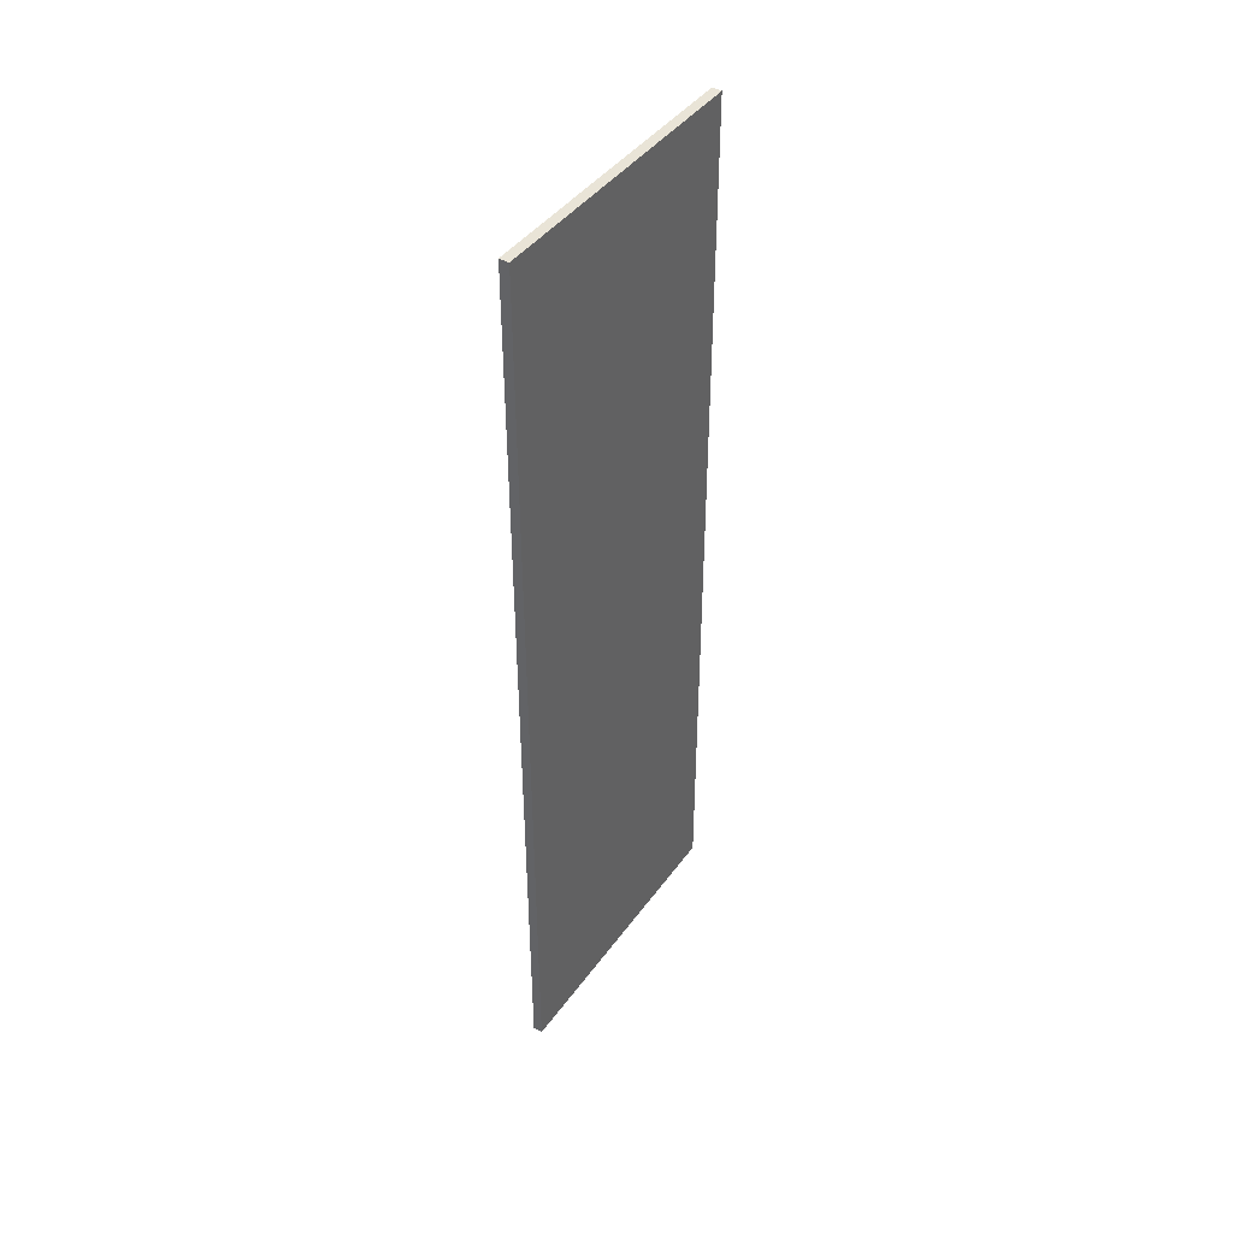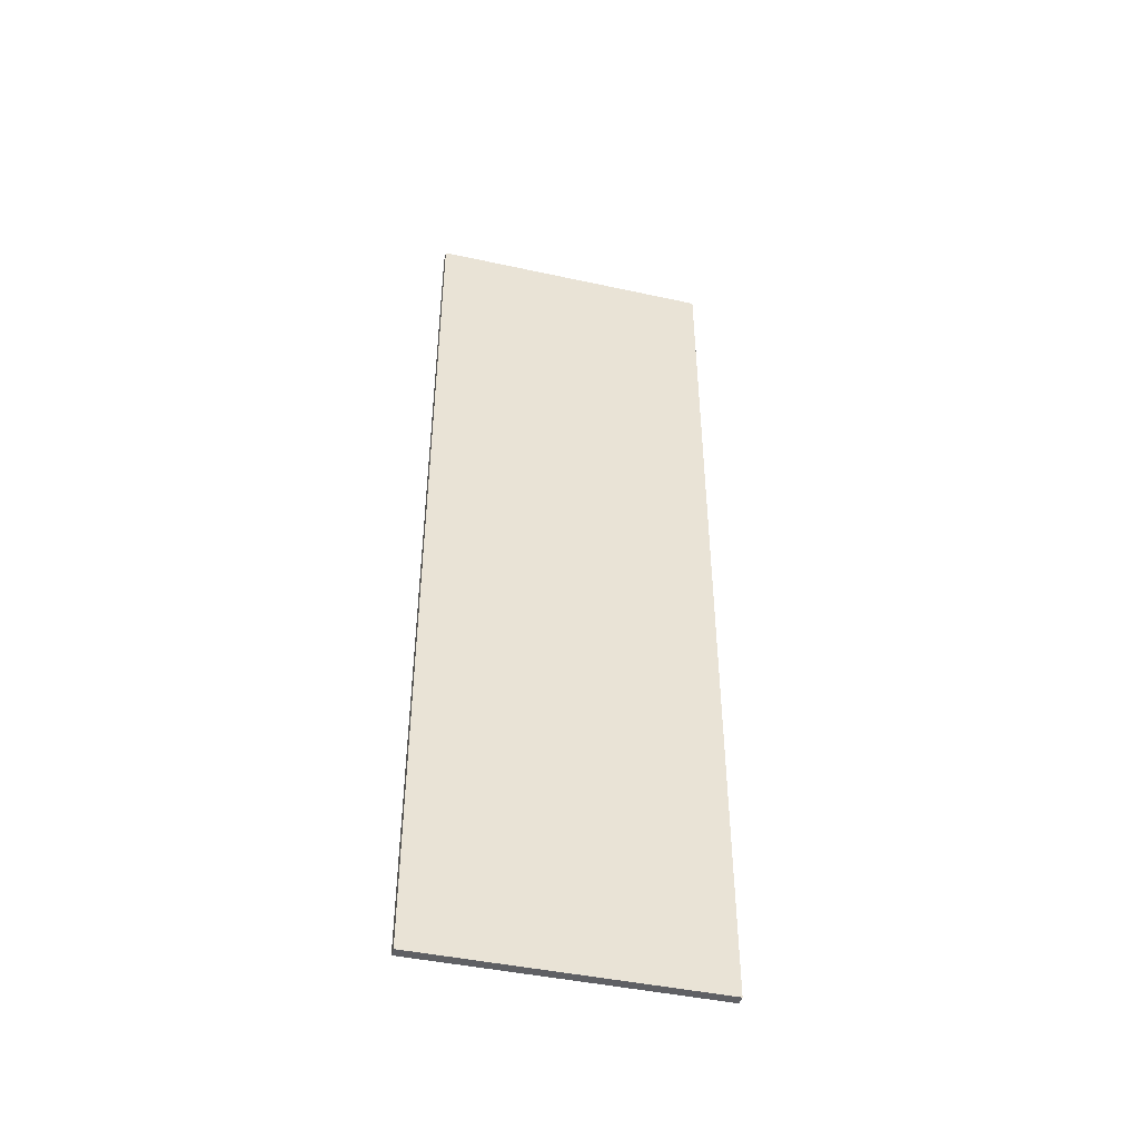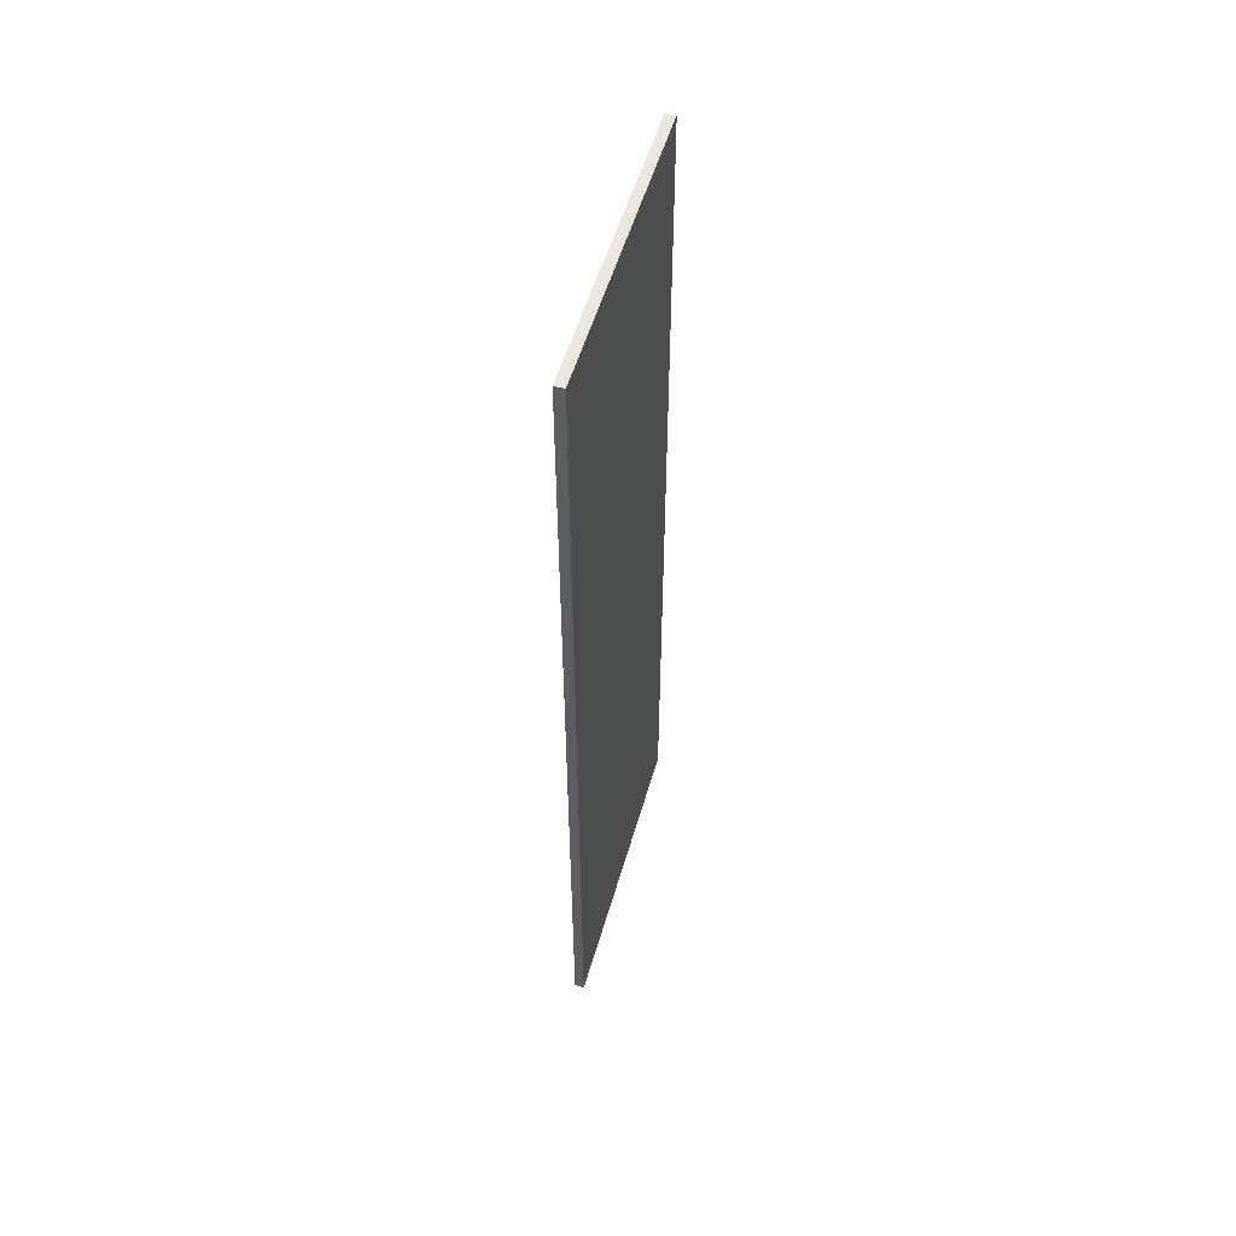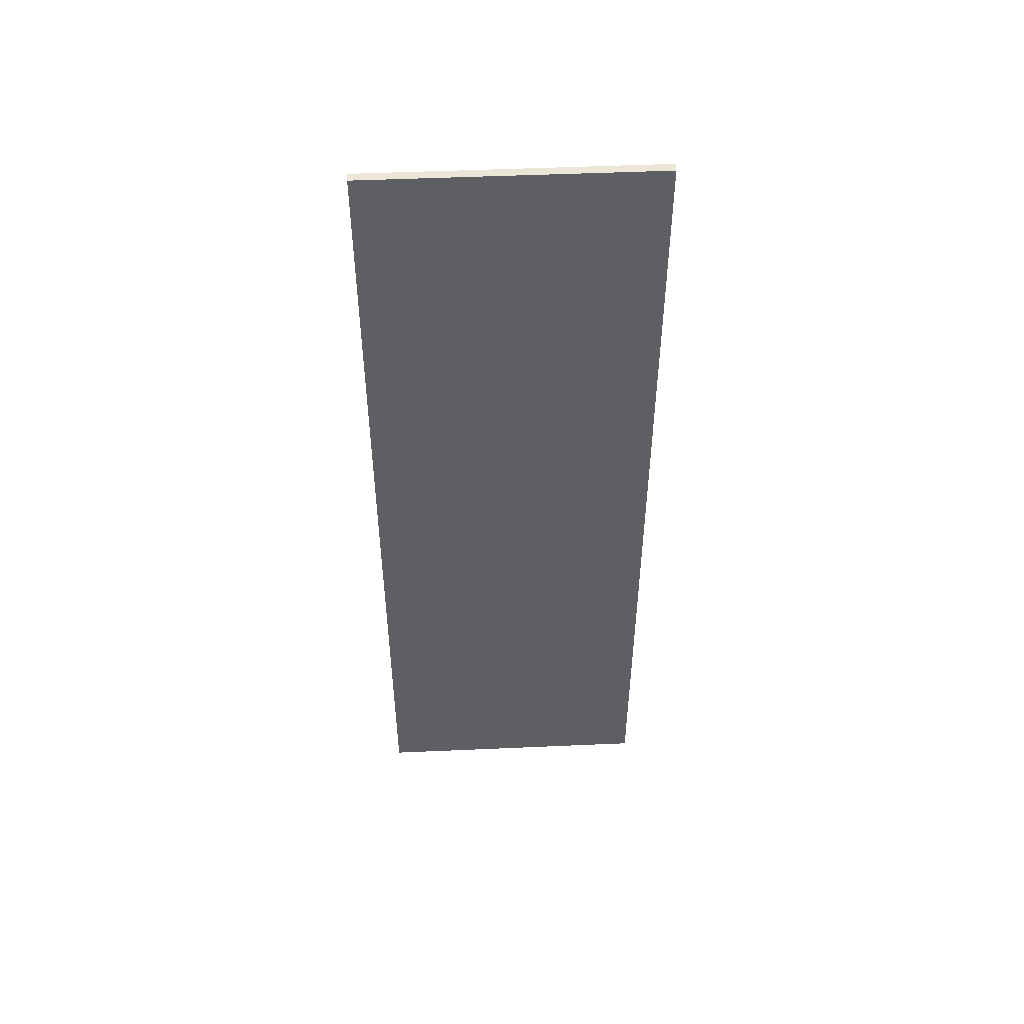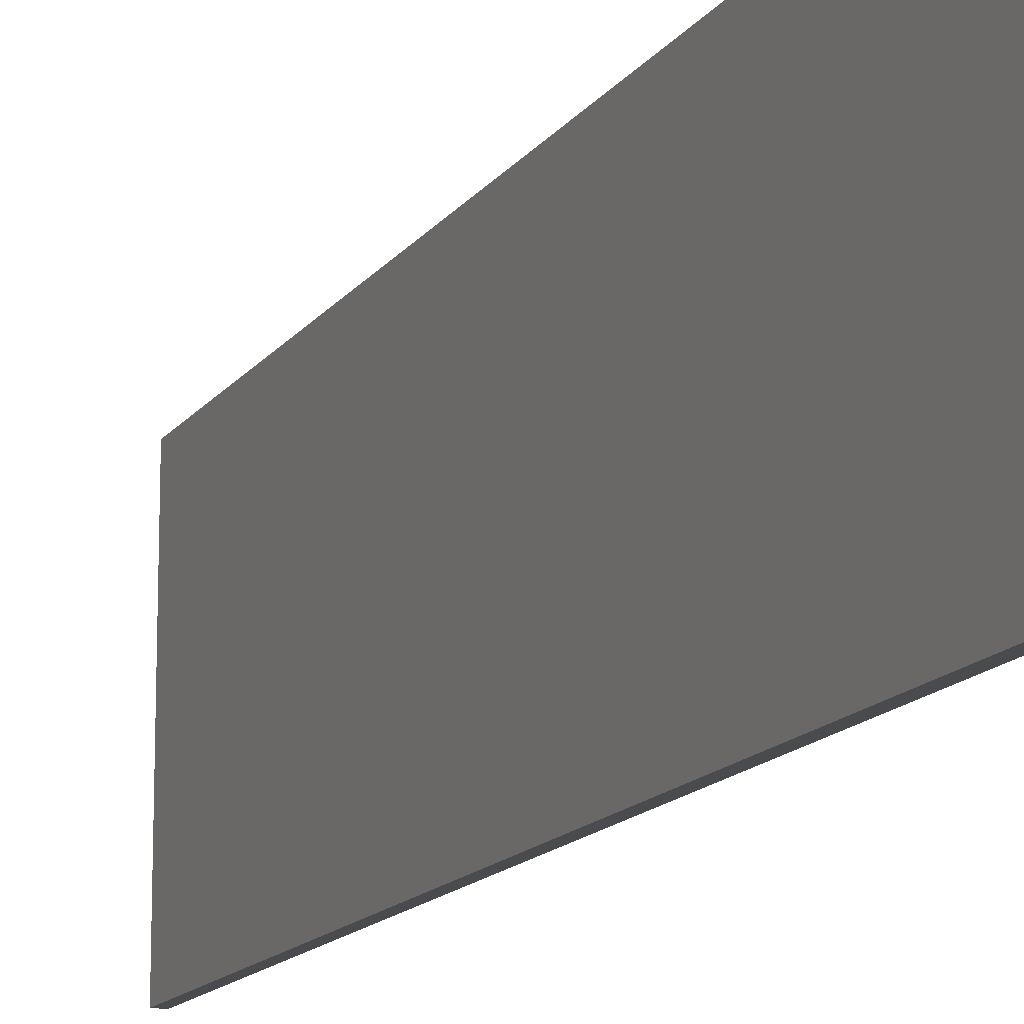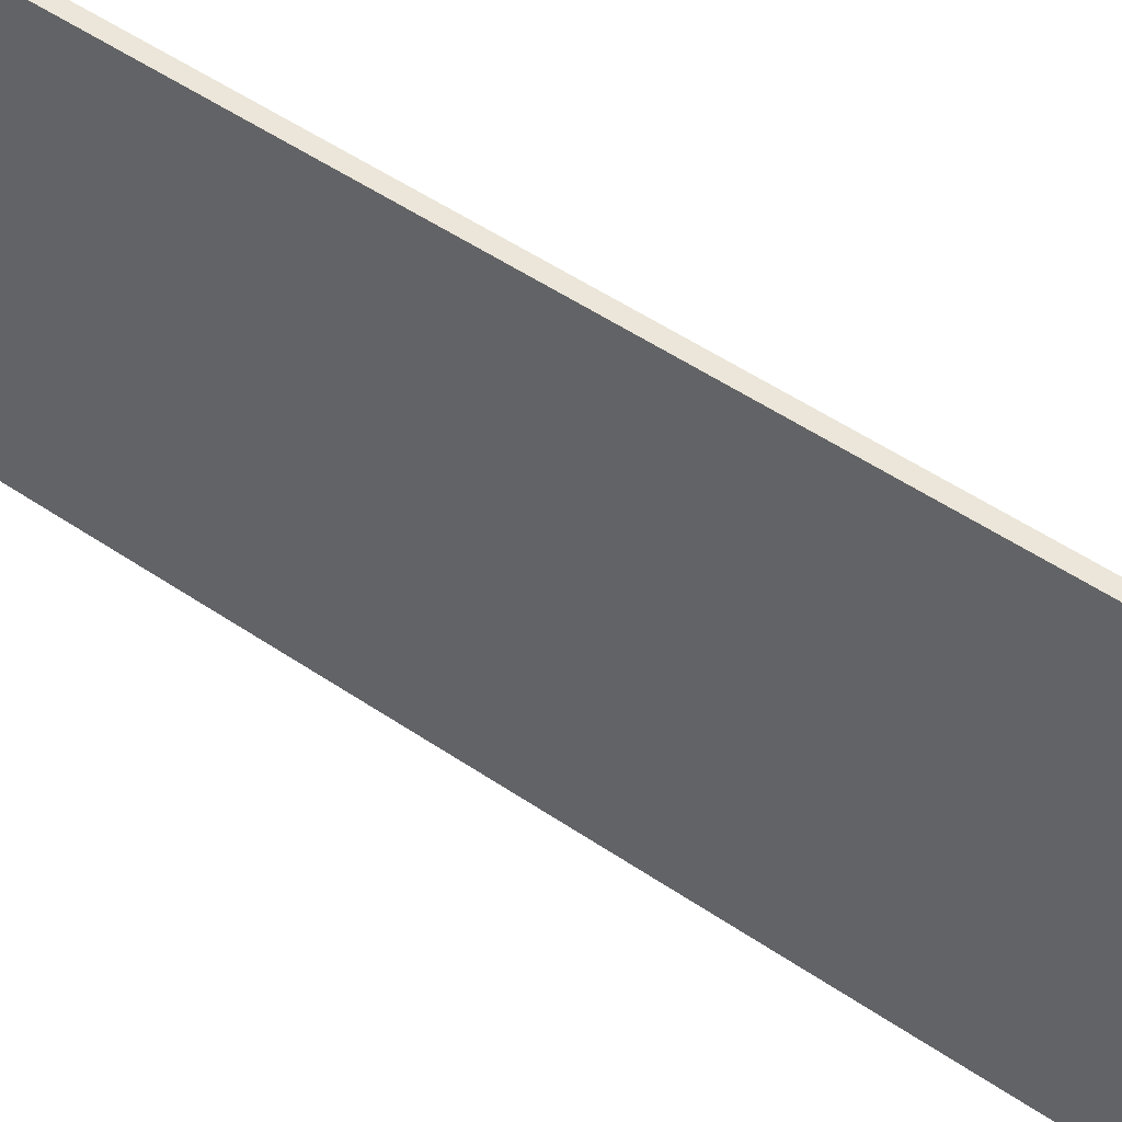
<metadata>
{"format":"obj","ext":"obj","renderer":"f3d","projection":"perspective","resolution":1024,"background":"white","views":[{"elev":43.2,"azim":-146.8,"up":"+Z"},{"elev":-44.2,"azim":-104.3,"up":"+Z"},{"elev":54.0,"azim":16.0,"up":"+Z"},{"elev":49.2,"azim":-92.8,"up":"+Z"},{"elev":-14.2,"azim":157.7,"up":"+Y"},{"elev":47.2,"azim":128.3,"up":"+Y"}]}
</metadata>
<code>
o PAREDE_ESQUERDA_Plane.073
v -0.2451 -7.473 23.62
v 0.2451 -7.473 23.62
v -0.2451 -7.473 -23.62
v 0.2451 -7.473 -23.62
v -0.2451 7.473 -23.62
v -0.2451 7.473 23.62
v 0.2451 7.473 23.62
v 0.2451 7.473 -23.62
f 1 3 4 2
f 6 7 8 5
f 2 4 8 7
f 3 1 6 5
f 4 3 5 8
f 1 2 7 6

</code>
